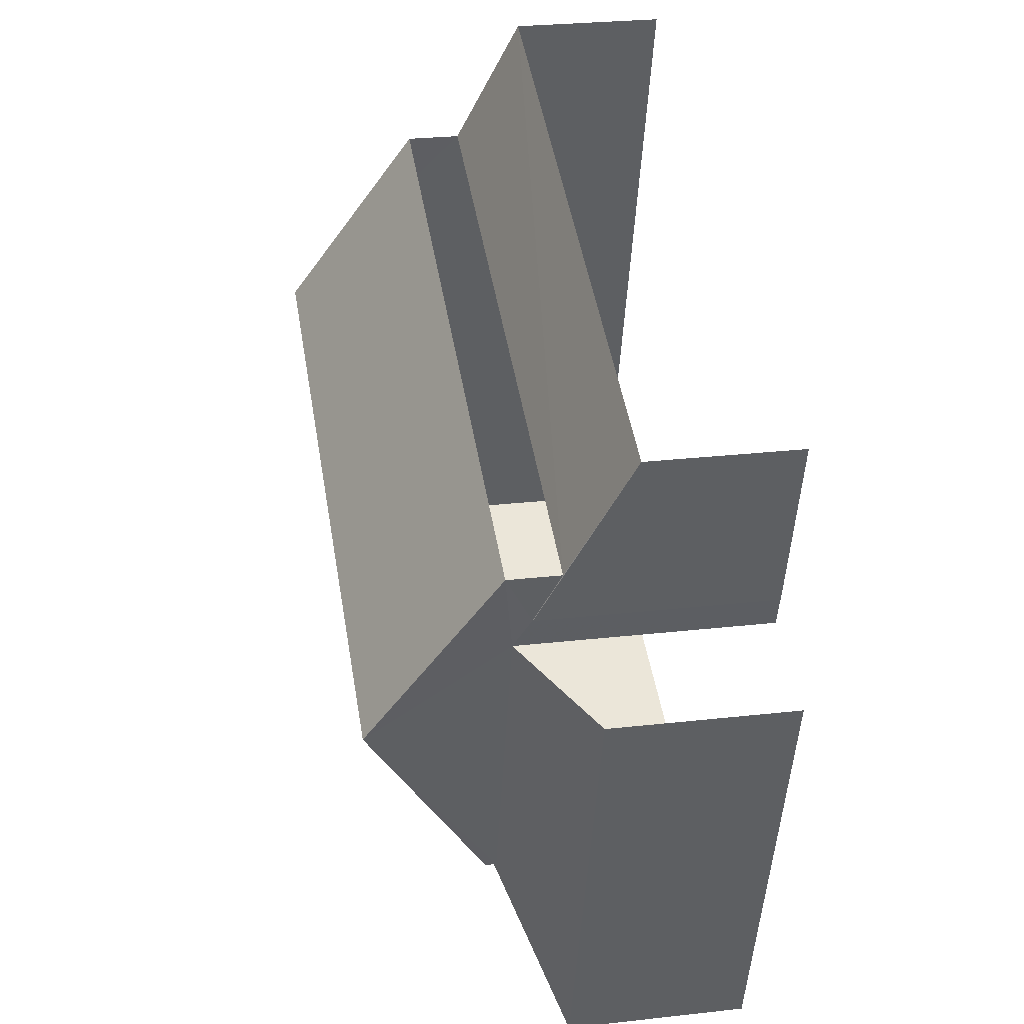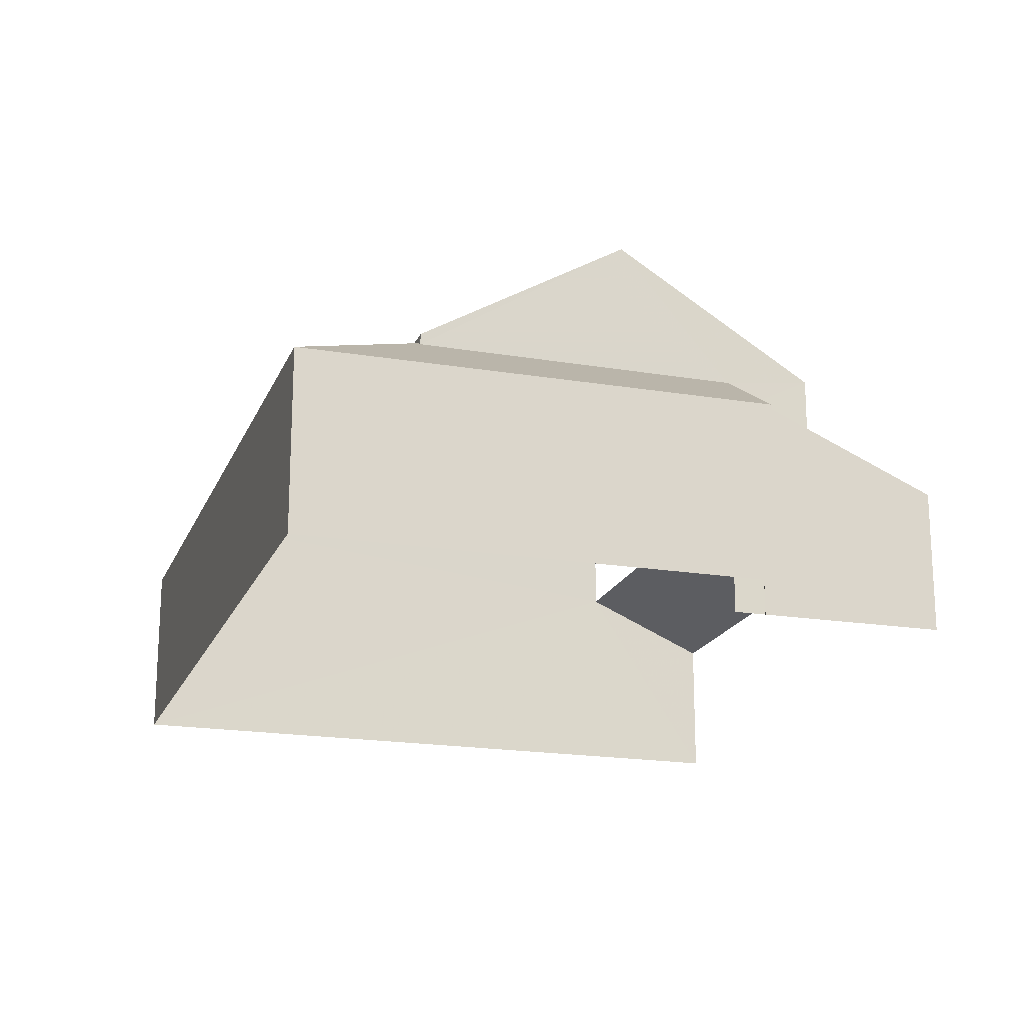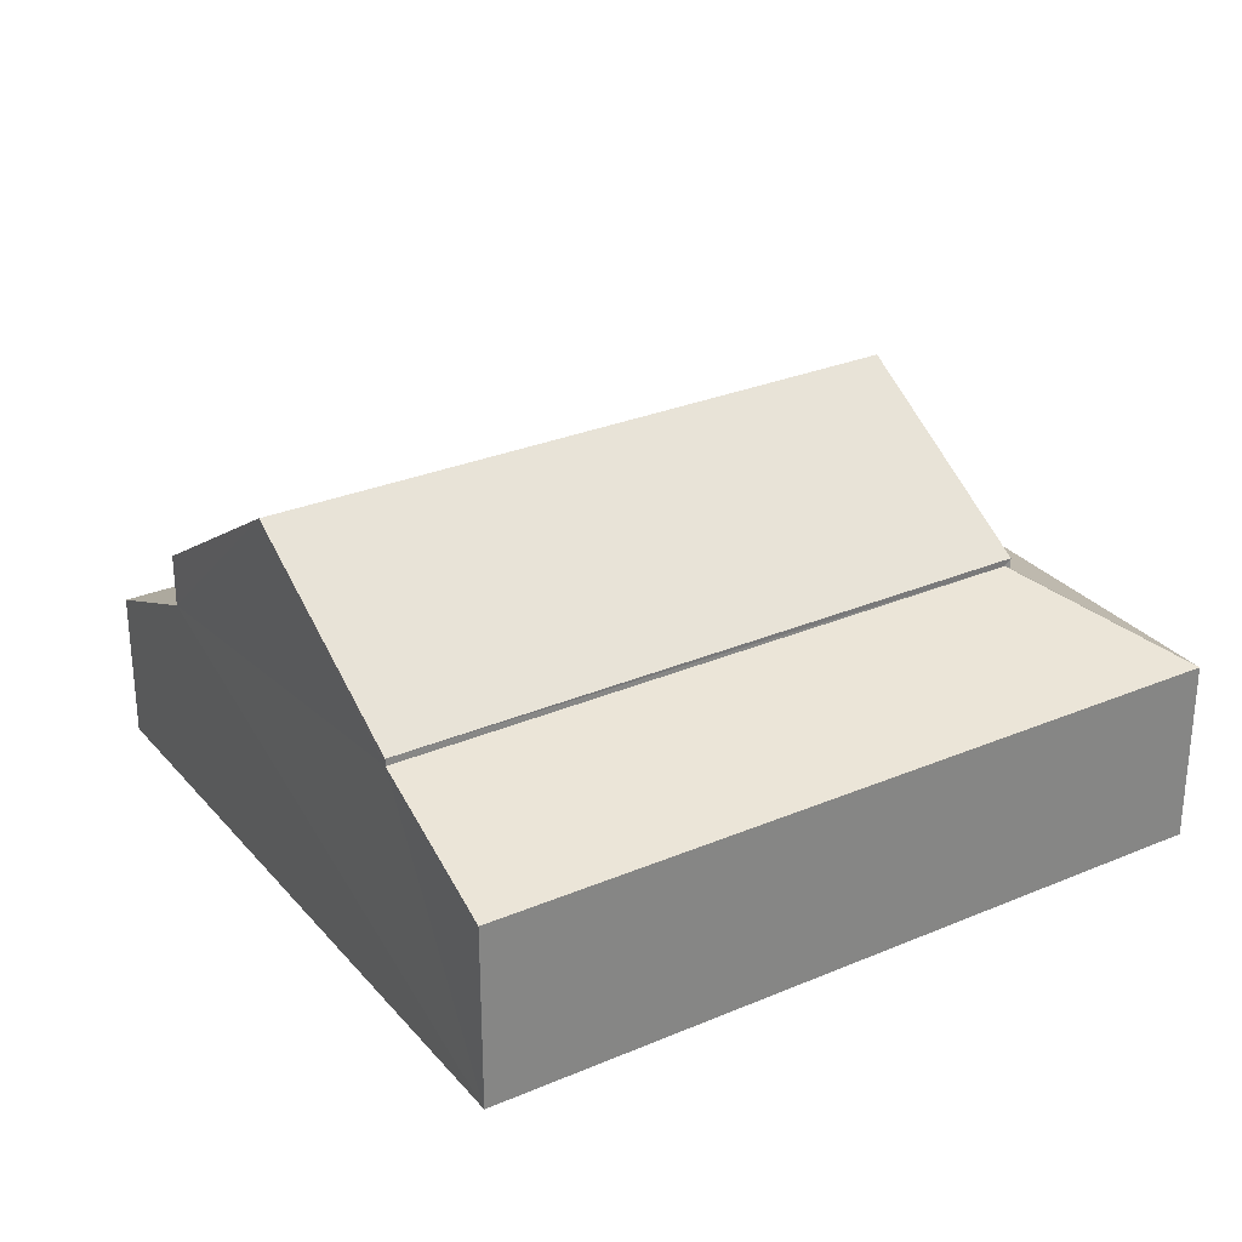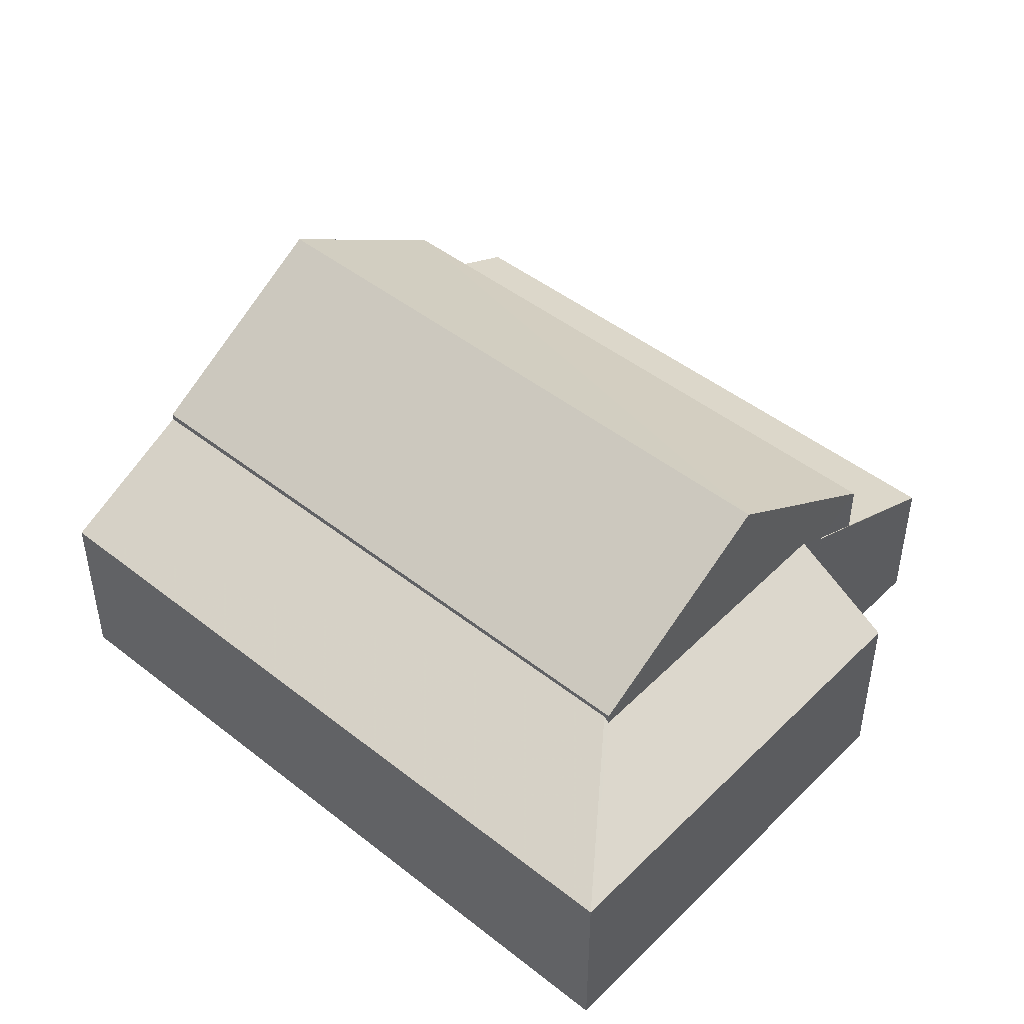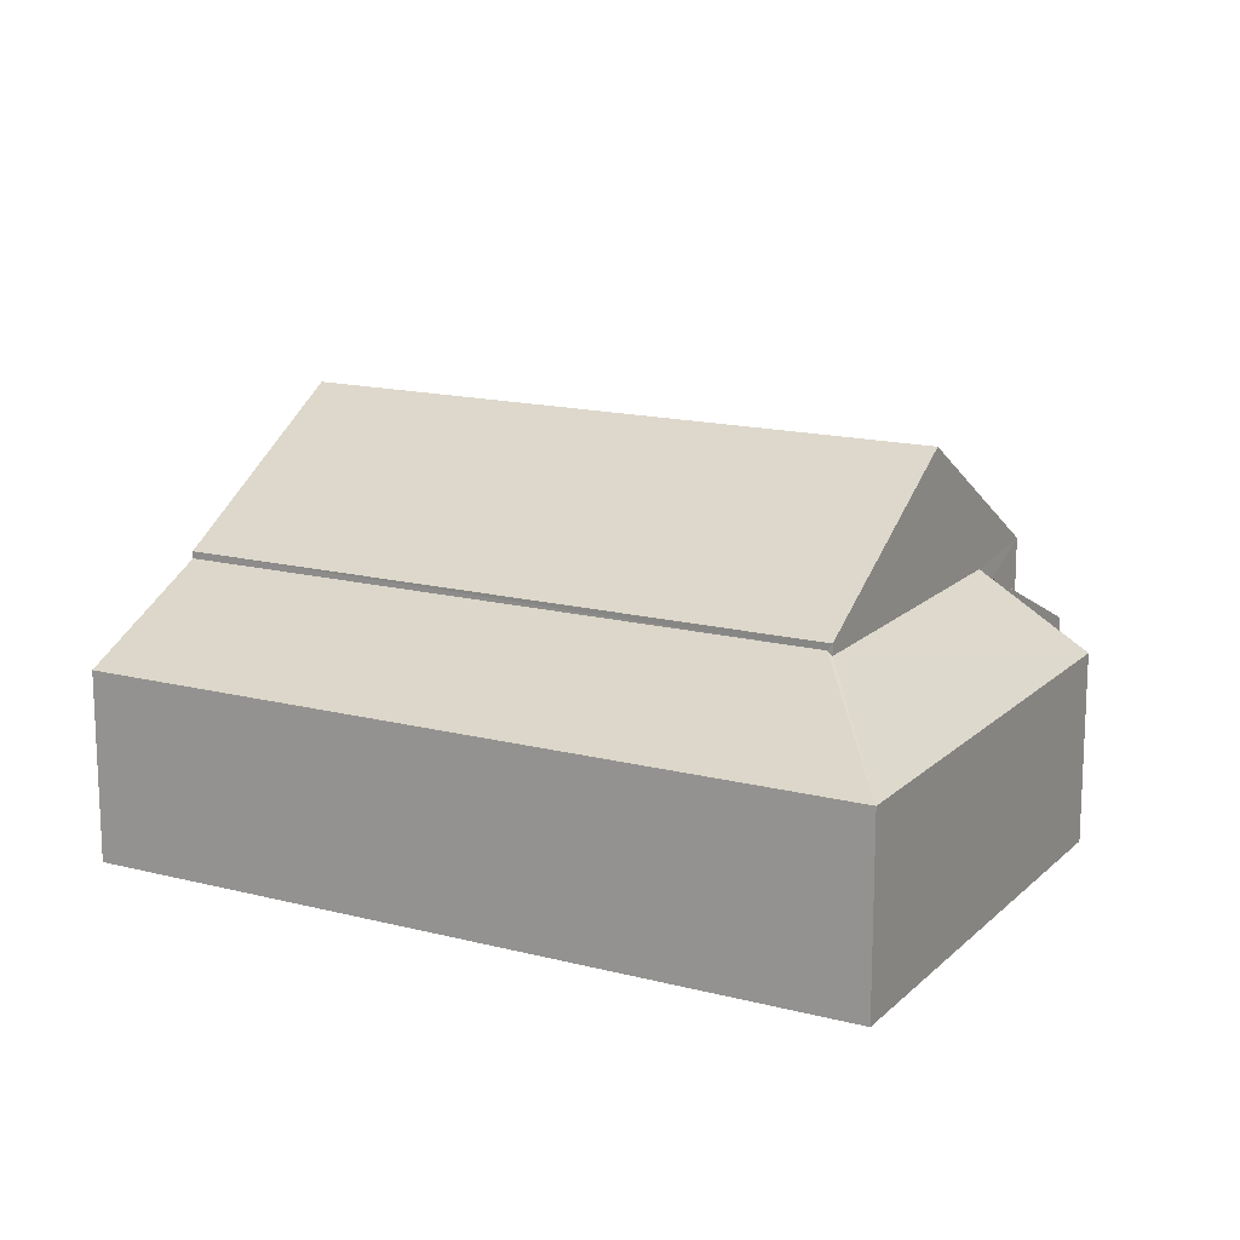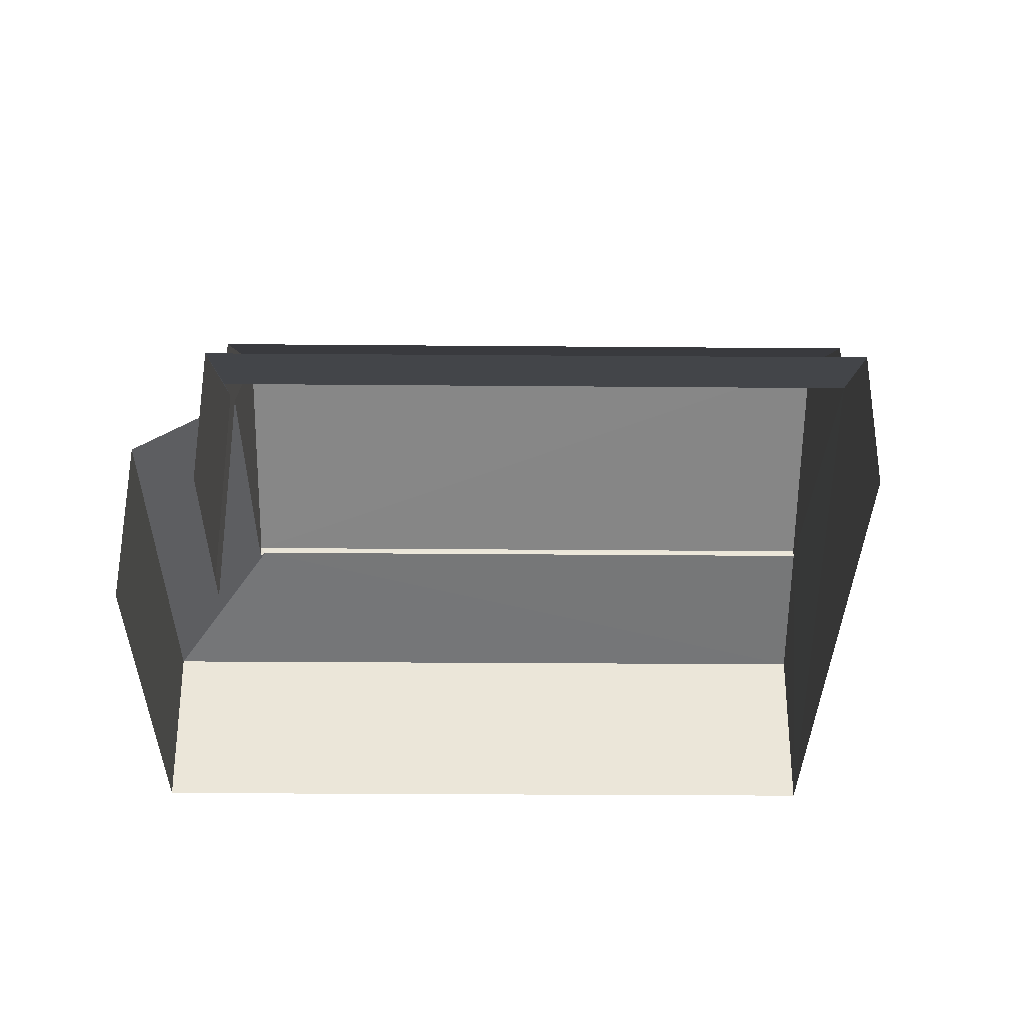
<metadata>
{"format":"obj","ext":"obj","renderer":"f3d","projection":"perspective","resolution":1024,"background":"white","views":[{"elev":28.3,"azim":80.4,"up":"+Y"},{"elev":-19.1,"azim":55.3,"up":"+Z"},{"elev":29.2,"azim":-49.3,"up":"+Z"},{"elev":46.5,"azim":24.8,"up":"+Z"},{"elev":15.4,"azim":11.7,"up":"+Z"},{"elev":-32.2,"azim":162.3,"up":"+Z"}]}
</metadata>
<code>
v -2.256e+05 -1.278e+05 12.43
v -2.256e+05 -1.278e+05 12.43
v -2.256e+05 -1.278e+05 12.43
v -2.256e+05 -1.278e+05 12.43
v -2.256e+05 -1.278e+05 12.43
v -2.256e+05 -1.278e+05 12.43
v -2.256e+05 -1.278e+05 12.43
v -2.256e+05 -1.278e+05 12.43
v -2.256e+05 -1.278e+05 17.77
v -2.256e+05 -1.278e+05 16.03
v -2.256e+05 -1.278e+05 16.03
v -2.256e+05 -1.278e+05 17.77
v -2.256e+05 -1.278e+05 15.88
v -2.256e+05 -1.278e+05 14.96
v -2.256e+05 -1.278e+05 15.88
v -2.256e+05 -1.278e+05 15.93
v -2.256e+05 -1.278e+05 14.96
v -2.256e+05 -1.278e+05 16.03
v -2.256e+05 -1.278e+05 16.03
v -2.256e+05 -1.278e+05 15.93
v -2.256e+05 -1.278e+05 14.96
v -2.256e+05 -1.278e+05 14.48
v -2.256e+05 -1.278e+05 15.3
v -2.256e+05 -1.278e+05 14.48
v -2.256e+05 -1.278e+05 15.64
v -2.256e+05 -1.278e+05 15.3
v -2.256e+05 -1.278e+05 15.64
f 1 2 3
f 4 5 6
f 5 4 7
f 2 8 3
f 8 7 3
f 3 7 4
f 3 14 1
f 3 15 14
f 22 5 7
f 22 24 5
f 23 19 18
f 23 26 19
f 9 10 11
f 12 9 11
f 13 14 15
f 16 17 13
f 13 17 14
f 12 18 19
f 9 12 19
f 16 20 21
f 17 16 21
f 22 23 24
f 24 23 25
f 22 26 23
f 25 23 27
f 17 8 2
f 17 21 8
f 10 16 11
f 11 16 13
f 20 16 10
f 14 2 1
f 14 17 2
f 4 27 3
f 3 27 15
f 13 15 12
f 11 13 12
f 27 23 18
f 15 18 12
f 15 27 18
f 10 9 20
f 21 20 8
f 9 19 26
f 8 26 7
f 7 26 22
f 20 9 26
f 8 20 26
f 24 25 6
f 5 24 6
f 4 6 25
f 27 4 25

</code>
